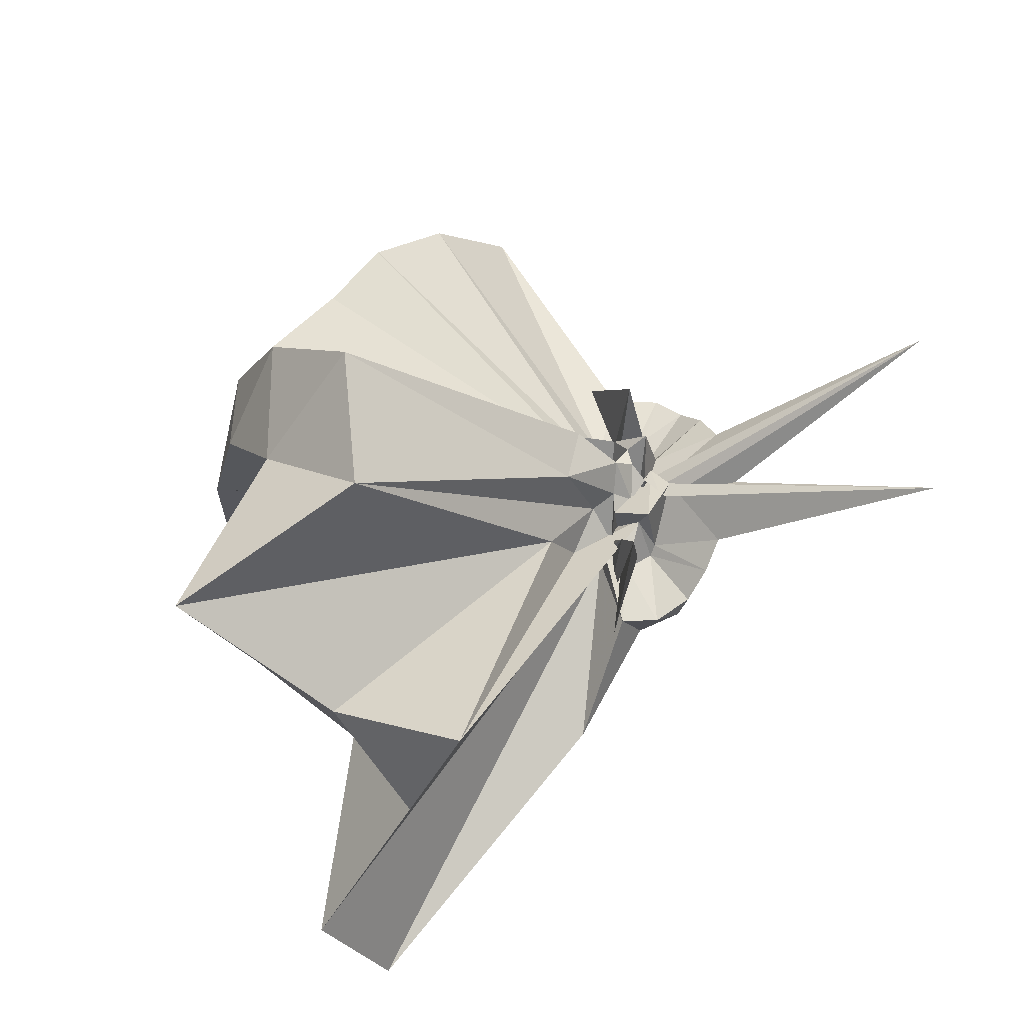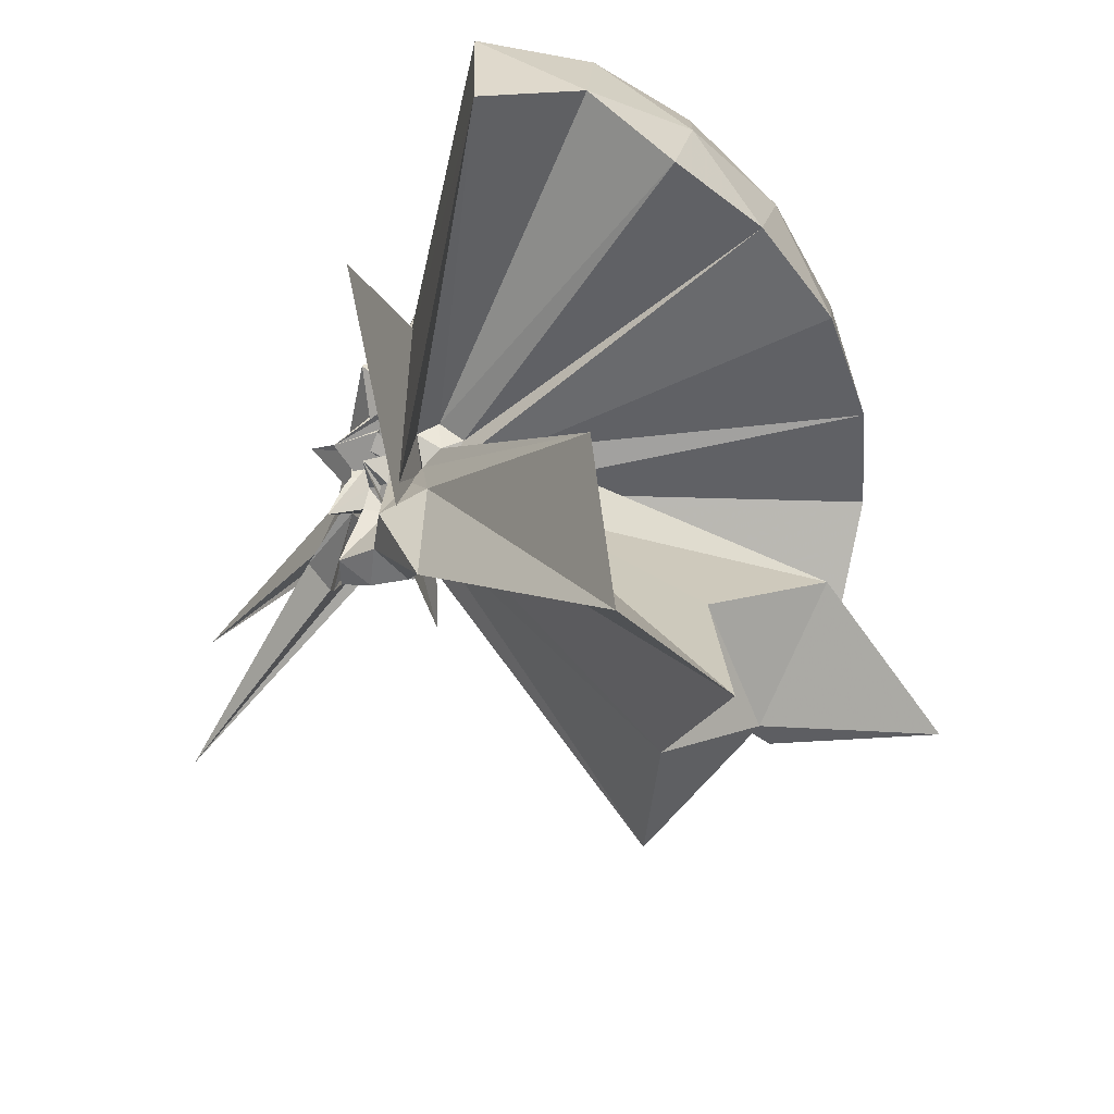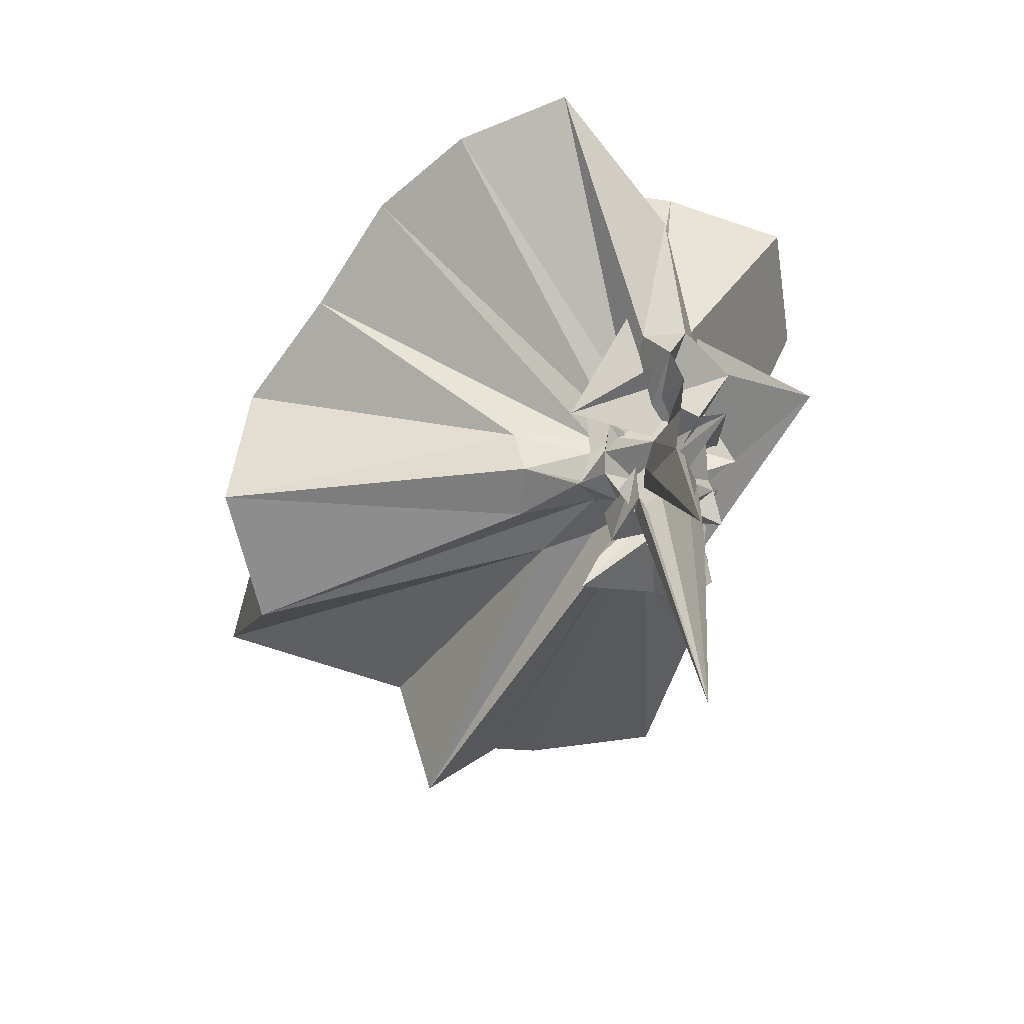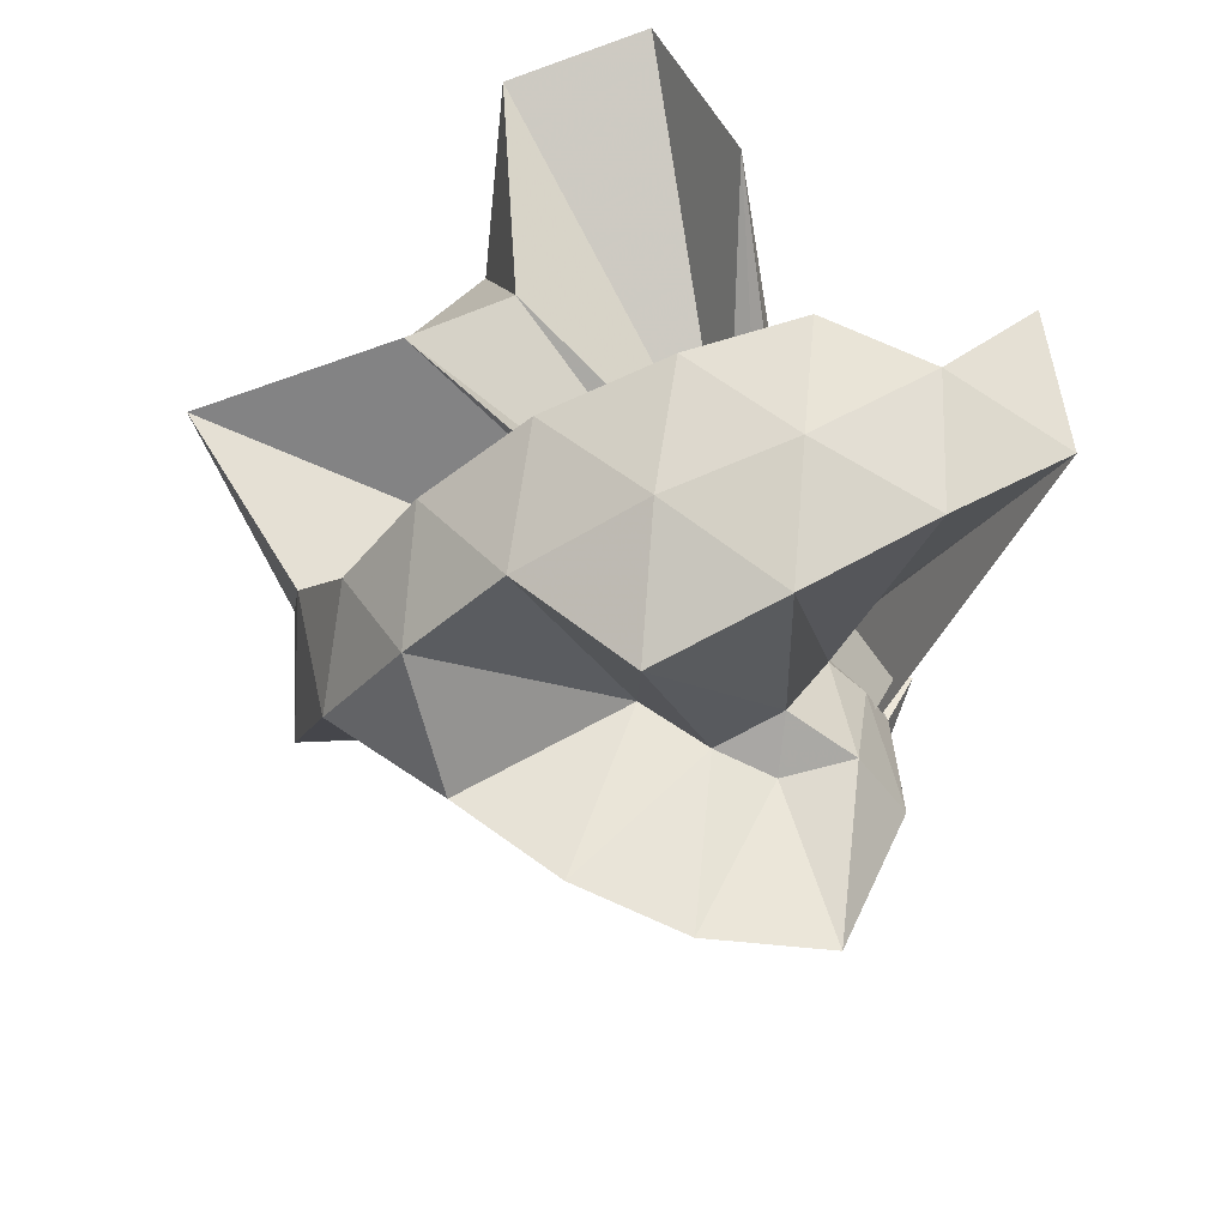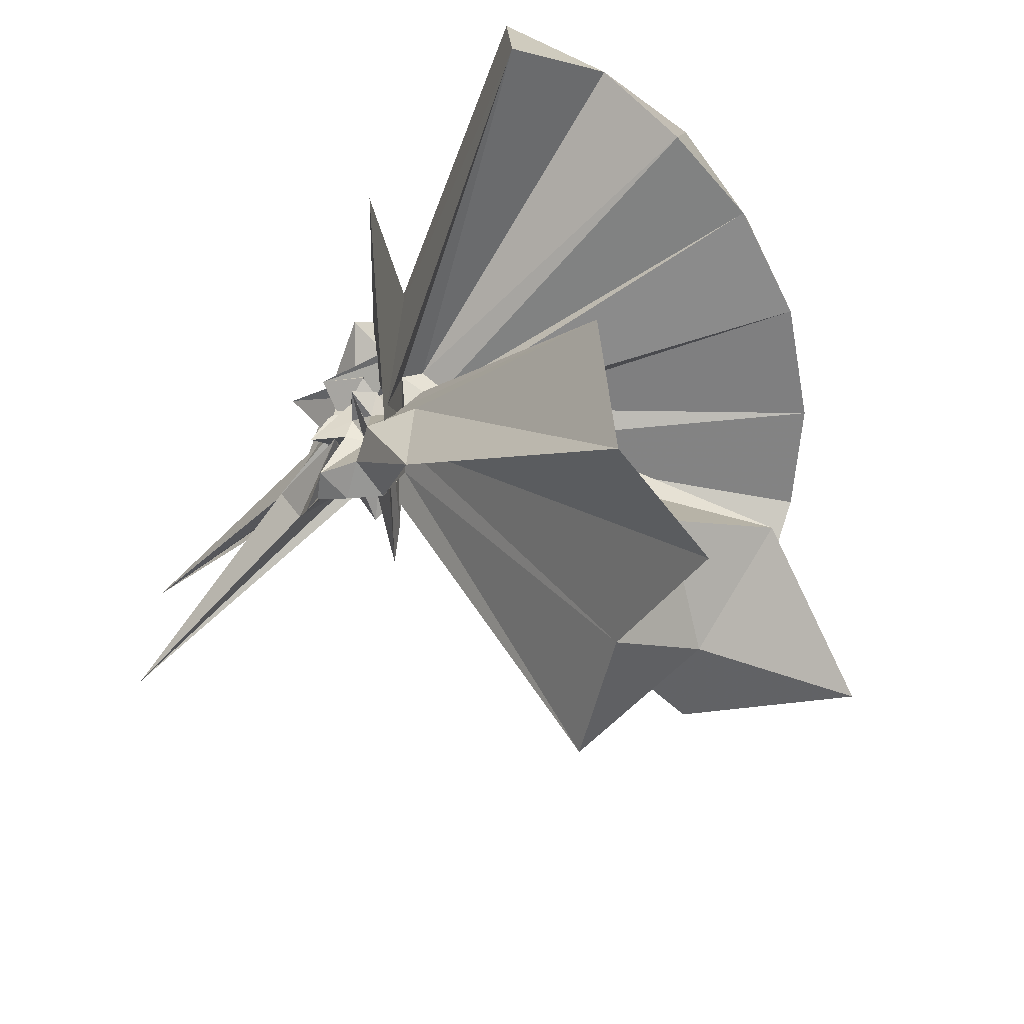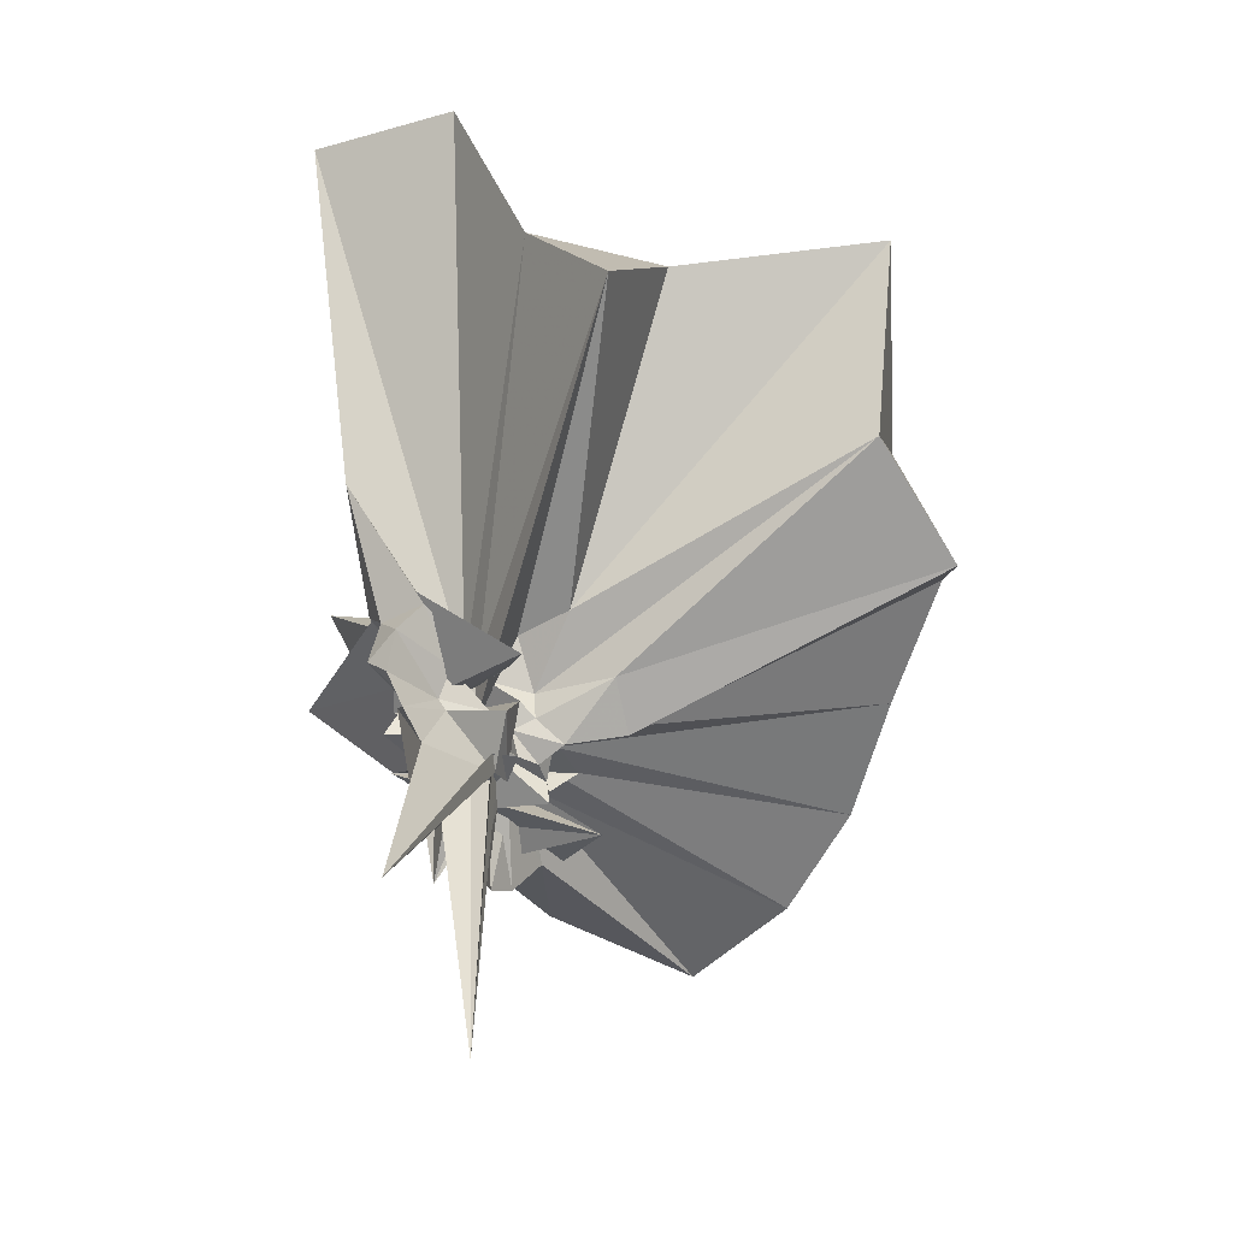
<metadata>
{"format":"obj","ext":"obj","renderer":"f3d","projection":"perspective","resolution":1024,"background":"white","views":[{"elev":-27.3,"azim":129.6,"up":"+Y"},{"elev":-48.8,"azim":-33.4,"up":"+Y"},{"elev":-68.6,"azim":-175.6,"up":"+Z"},{"elev":54.2,"azim":166.9,"up":"+Z"},{"elev":-60.4,"azim":-41.8,"up":"+Y"},{"elev":-65.5,"azim":21.6,"up":"+Z"}]}
</metadata>
<code>
v -0.9156 -0.1023 1.12
v -0.9346 -0.1014 -0.05127
v -0.04543 -0.1013 0.6152
v -0.1157 0.1302 0.674
v -0.5377 0.1763 0.4455
v -0.6493 0.3019 0.4339
v -0.7565 0.3743 0.4041
v -0.9053 0.3861 0.4376
v -0.9952 0.157 0.2945
v -0.9284 0.08017 0.1414
v -1.02 0.009358 0.2456
v -0.7429 0.1109 -0.06414
v -1.343 -0.09934 0.5362
v -0.7396 -0.314 -0.06759
v -1.019 -0.147 0.1837
v -0.9759 -0.2311 0.1984
v -0.9887 -0.3612 0.2991
v -0.8837 -1.165 0.8289
v -0.5716 -1.15 0.7618
v -0.5015 -0.7146 0.6088
v -0.255 -0.5779 0.698
v -0.7885 -0.1211 0.1798
v 0.03475 0.05002 0.4019
v -0.1574 0.2773 0.3997
v -0.3274 0.5026 0.4112
v -0.5299 0.6542 0.3857
v -0.7801 0.7363 0.3793
v -0.9934 0.4364 0.2974
v -1.04 0.1762 0.2113
v -1.009 0.006053 0.2139
v -1.118 -0.09439 0.09653
v -0.9059 0.2722 0.1937
v -0.9528 -0.4489 0.1674
v -1.078 -0.1891 0.1633
v -1.007 -0.2075 0.1523
v -1.048 -0.3848 0.2007
v -0.9973 -0.6356 0.2945
v -0.9016 -0.2356 0.1579
v -0.4829 -0.9549 0.4053
v -0.2503 -0.7768 0.4362
v 0.1753 -0.6384 0.5214
v 0.03147 -0.248 0.4051
v -0.6062 0.002883 0.1188
v -0.7933 -0.02179 0.1114
v -0.8329 0.01866 0.1229
v -0.8809 0.05868 0.1382
v -0.921 0.2223 0.1184
v -1.019 0.217 0.1319
v -1.118 0.0844 0.1991
v -0.935 -0.1049 0.003944
v -1.041 -0.04868 0.1502
v -0.9931 -0.09167 0.06445
v -1.038 -0.1247 0.1098
v -1.025 -0.1869 0.1032
v -0.9785 -0.2455 0.1101
v -1.011 -0.3977 0.12
v -0.9107 -0.4134 0.09888
v -0.8622 -0.2544 0.1103
v -0.3253 -0.9076 0.1176
v -0.6526 -0.289 0.1153
v 0.03585 -0.4095 0.1191
v 0.0876 -0.09838 0.1148
v -0.7807 -0.04148 0.08119
v -0.7767 0.06269 0.1357
v -0.9207 -0.03957 0.03582
v -0.9164 0.03466 0.07403
v -0.9776 0.2084 0.02457
v -0.9512 0.09391 0.04954
v -1.032 0.06117 -0.01261
v -1.076 -0.05776 0.1023
v -0.9069 -0.1034 0.1289
v -0.9703 -0.1097 0.1046
v -1.075 -0.218 0.01096
v -1.024 -0.2357 0.08041
v -1.045 -0.3674 0.0264
v -0.9679 -0.4095 0.03597
v -0.9092 -0.2755 0.07986
v -0.9154 -0.1484 0.03064
v -0.7746 -0.2649 0.1414
v -0.7809 -0.1588 0.08416
v -0.6065 -0.1605 0.02537
v -0.6259 -0.04067 0.006188
v -0.8685 -0.003775 0.09187
v -0.8293 0.0393 0.0509
v -0.8464 0.005415 0.04573
v -0.9702 0.03551 0.04016
v -1.002 0.1618 -0.03345
v -0.9417 -0.04075 0.09877
v -1.092 0.08644 -0.07251
v -1.049 -0.03026 0.05768
v -1.05 -0.1224 0.05879
v -1.06 -0.1446 0.0487
v -0.9982 -0.1802 0.02784
v -0.958 -0.1826 -0.001737
v -1.003 -0.3616 -0.03464
v -0.9506 -0.2382 0.0376
v -0.8596 -0.1906 0.004709
v -0.8882 -0.1639 0.09239
v -0.8583 -0.218 0.08893
v -0.7864 -0.1348 0.02409
v -0.7459 -0.07895 -0.01634
v -0.7564 -0.09602 0.04364
v -0.1944 -0.09847 0.812
v -0.3085 0.1498 0.8732
v -0.4888 0.399 0.8723
v -0.7886 0.2959 0.5046
v -0.9289 0.1128 0.3567
v -0.9407 -0.0181 0.2257
v -0.9933 -0.05225 0.2017
v -0.972 0.1703 0.0973
v -1.028 -0.3184 0.2443
v -0.7833 -0.2692 0.0006387
v -0.9558 -0.1814 0.2132
v -0.963 -0.7529 0.8715
v -0.8416 -0.3194 0.3386
v -0.8333 -0.1954 0.2027
v -0.7782 -0.08548 0.2975
v -0.4126 -0.1001 0.9822
v -0.5701 0.1493 1.022
v -0.7582 0.3755 0.9827
v -1.043 0.3026 1.023
v -1.315 0.1954 0.9813
v -1.336 -0.1015 1.024
v -0.9928 -0.1237 0.2453
v -0.9401 -0.1539 0.2612
v -0.8833 -0.1741 0.2359
v -0.9275 -0.1974 0.1816
v -0.6712 -0.09771 1.086
v -0.8378 0.1293 1.087
v -1.108 0.04007 1.088
v -0.9516 -0.08544 0.2704
v -0.8953 -0.119 0.2836
v -0.8134 -0.008093 -0.001087
v -0.8134 0.01067 -0.05854
v -0.9253 0.007527 -0.005826
v -0.9883 0.1147 -0.1034
v -0.9743 -0.02574 -0.01147
v -0.9821 -0.08915 -0.01533
v -0.9708 -0.0638 -0.04679
v -0.9776 -0.1426 -0.04601
v -1.04 -0.2396 0.06147
v -0.9866 -0.3096 -0.1029
v -0.9411 -0.2195 0.01638
v -0.814 -0.2082 -0.05894
v -0.8031 -0.1764 0.03579
v -0.8369 -0.1358 0.008495
v -0.8099 -0.05712 -0.01726
v -0.9954 -0.1732 0.1287
v -0.8905 -0.1016 0.006438
v -0.9705 0.04445 -0.1627
v -0.9917 -0.002428 -0.086
v -1.023 -0.1181 0.02613
v -1.023 -0.1789 -0.1688
v -0.9696 -0.2481 -0.1551
v -0.8833 -0.1001 -0.07551
v -0.8815 -0.04613 -0.02165
v -0.8375 -0.09602 -0.03386
v -0.9028 -0.05153 -0.01552
v -0.986 0.09995 -0.748
v -0.9917 -0.09341 -0.1972
v -0.982 -0.3015 -0.7556
v -0.8729 -0.1391 -0.07048
f 3 23 4
f 4 23 24
f 4 24 5
f 5 24 25
f 5 25 6
f 6 25 26
f 6 26 7
f 7 26 27
f 7 27 8
f 8 27 28
f 8 28 9
f 9 28 29
f 9 29 10
f 10 29 30
f 10 30 11
f 11 30 31
f 11 31 12
f 12 31 32
f 12 32 13
f 13 32 33
f 13 33 14
f 14 33 34
f 14 34 15
f 15 34 35
f 15 35 16
f 16 35 36
f 16 36 17
f 17 36 37
f 17 37 18
f 18 37 38
f 18 38 19
f 19 38 39
f 19 39 20
f 20 39 40
f 20 40 21
f 21 40 41
f 21 41 22
f 22 41 42
f 22 42 3
f 3 42 23
f 23 43 24
f 24 43 44
f 24 44 25
f 25 44 45
f 25 45 26
f 26 45 46
f 26 46 27
f 27 46 47
f 27 47 28
f 28 47 48
f 28 48 29
f 29 48 49
f 29 49 30
f 30 49 50
f 30 50 31
f 31 50 51
f 31 51 32
f 32 51 52
f 32 52 33
f 33 52 53
f 33 53 34
f 34 53 54
f 34 54 35
f 35 54 55
f 35 55 36
f 36 55 56
f 36 56 37
f 37 56 57
f 37 57 38
f 38 57 58
f 38 58 39
f 39 58 59
f 39 59 40
f 40 59 60
f 40 60 41
f 41 60 61
f 41 61 42
f 42 61 62
f 42 62 23
f 23 62 43
f 43 63 44
f 44 63 64
f 44 64 45
f 45 64 65
f 45 65 46
f 46 65 66
f 46 66 47
f 47 66 67
f 47 67 48
f 48 67 68
f 48 68 49
f 49 68 69
f 49 69 50
f 50 69 70
f 50 70 51
f 51 70 71
f 51 71 52
f 52 71 72
f 52 72 53
f 53 72 73
f 53 73 54
f 54 73 74
f 54 74 55
f 55 74 75
f 55 75 56
f 56 75 76
f 56 76 57
f 57 76 77
f 57 77 58
f 58 77 78
f 58 78 59
f 59 78 79
f 59 79 60
f 60 79 80
f 60 80 61
f 61 80 81
f 61 81 62
f 62 81 82
f 62 82 43
f 43 82 63
f 63 83 64
f 64 83 84
f 64 84 65
f 65 84 85
f 65 85 66
f 66 85 86
f 66 86 67
f 67 86 87
f 67 87 68
f 68 87 88
f 68 88 69
f 69 88 89
f 69 89 70
f 70 89 90
f 70 90 71
f 71 90 91
f 71 91 72
f 72 91 92
f 72 92 73
f 73 92 93
f 73 93 74
f 74 93 94
f 74 94 75
f 75 94 95
f 75 95 76
f 76 95 96
f 76 96 77
f 77 96 97
f 77 97 78
f 78 97 98
f 78 98 79
f 79 98 99
f 79 99 80
f 80 99 100
f 80 100 81
f 81 100 101
f 81 101 82
f 82 101 102
f 82 102 63
f 63 102 83
f 103 104 118
f 104 119 118
f 104 105 119
f 105 120 119
f 105 106 120
f 106 107 120
f 107 121 120
f 107 108 121
f 108 122 121
f 108 109 122
f 109 110 122
f 110 123 122
f 110 111 123
f 111 124 123
f 111 112 124
f 112 113 124
f 113 125 124
f 113 114 125
f 114 126 125
f 114 115 126
f 115 116 126
f 116 127 126
f 116 117 127
f 117 118 127
f 117 103 118
f 118 119 128
f 119 129 128
f 119 120 129
f 120 121 129
f 121 130 129
f 121 122 130
f 122 123 130
f 123 131 130
f 123 124 131
f 124 125 131
f 125 132 131
f 125 126 132
f 126 127 132
f 127 128 132
f 127 118 128
f 133 148 134
f 134 148 149
f 134 149 135
f 135 149 150
f 135 150 136
f 136 150 137
f 137 150 151
f 137 151 138
f 138 151 152
f 138 152 139
f 139 152 140
f 140 152 153
f 140 153 141
f 141 153 154
f 141 154 142
f 142 154 143
f 143 154 155
f 143 155 144
f 144 155 156
f 144 156 145
f 145 156 146
f 146 156 157
f 146 157 147
f 147 157 148
f 147 148 133
f 148 158 149
f 149 158 159
f 149 159 150
f 150 159 151
f 151 159 160
f 151 160 152
f 152 160 153
f 153 160 161
f 153 161 154
f 154 161 155
f 155 161 162
f 155 162 156
f 156 162 157
f 157 162 158
f 157 158 148
f 3 4 103
f 103 4 104
f 4 5 104
f 104 5 105
f 5 6 105
f 105 6 106
f 6 7 106
f 7 8 106
f 106 8 107
f 8 9 107
f 107 9 108
f 9 10 108
f 108 10 109
f 10 11 109
f 11 12 109
f 109 12 110
f 12 13 110
f 110 13 111
f 13 14 111
f 111 14 112
f 14 15 112
f 15 16 112
f 112 16 113
f 16 17 113
f 113 17 114
f 17 18 114
f 114 18 115
f 18 19 115
f 19 20 115
f 115 20 116
f 20 21 116
f 116 21 117
f 21 22 117
f 117 22 103
f 22 3 103
f 83 133 84
f 84 133 134
f 84 134 85
f 85 134 135
f 85 135 86
f 86 135 136
f 86 136 87
f 87 136 88
f 88 136 137
f 88 137 89
f 89 137 138
f 89 138 90
f 90 138 139
f 90 139 91
f 91 139 92
f 92 139 140
f 92 140 93
f 93 140 141
f 93 141 94
f 94 141 142
f 94 142 95
f 95 142 96
f 96 142 143
f 96 143 97
f 97 143 144
f 97 144 98
f 98 144 145
f 98 145 99
f 99 145 100
f 100 145 146
f 100 146 101
f 101 146 147
f 101 147 102
f 102 147 133
f 102 133 83
f 128 129 1
f 129 130 1
f 130 131 1
f 131 132 1
f 132 128 1
f 159 158 2
f 160 159 2
f 161 160 2
f 162 161 2
f 158 162 2

</code>
